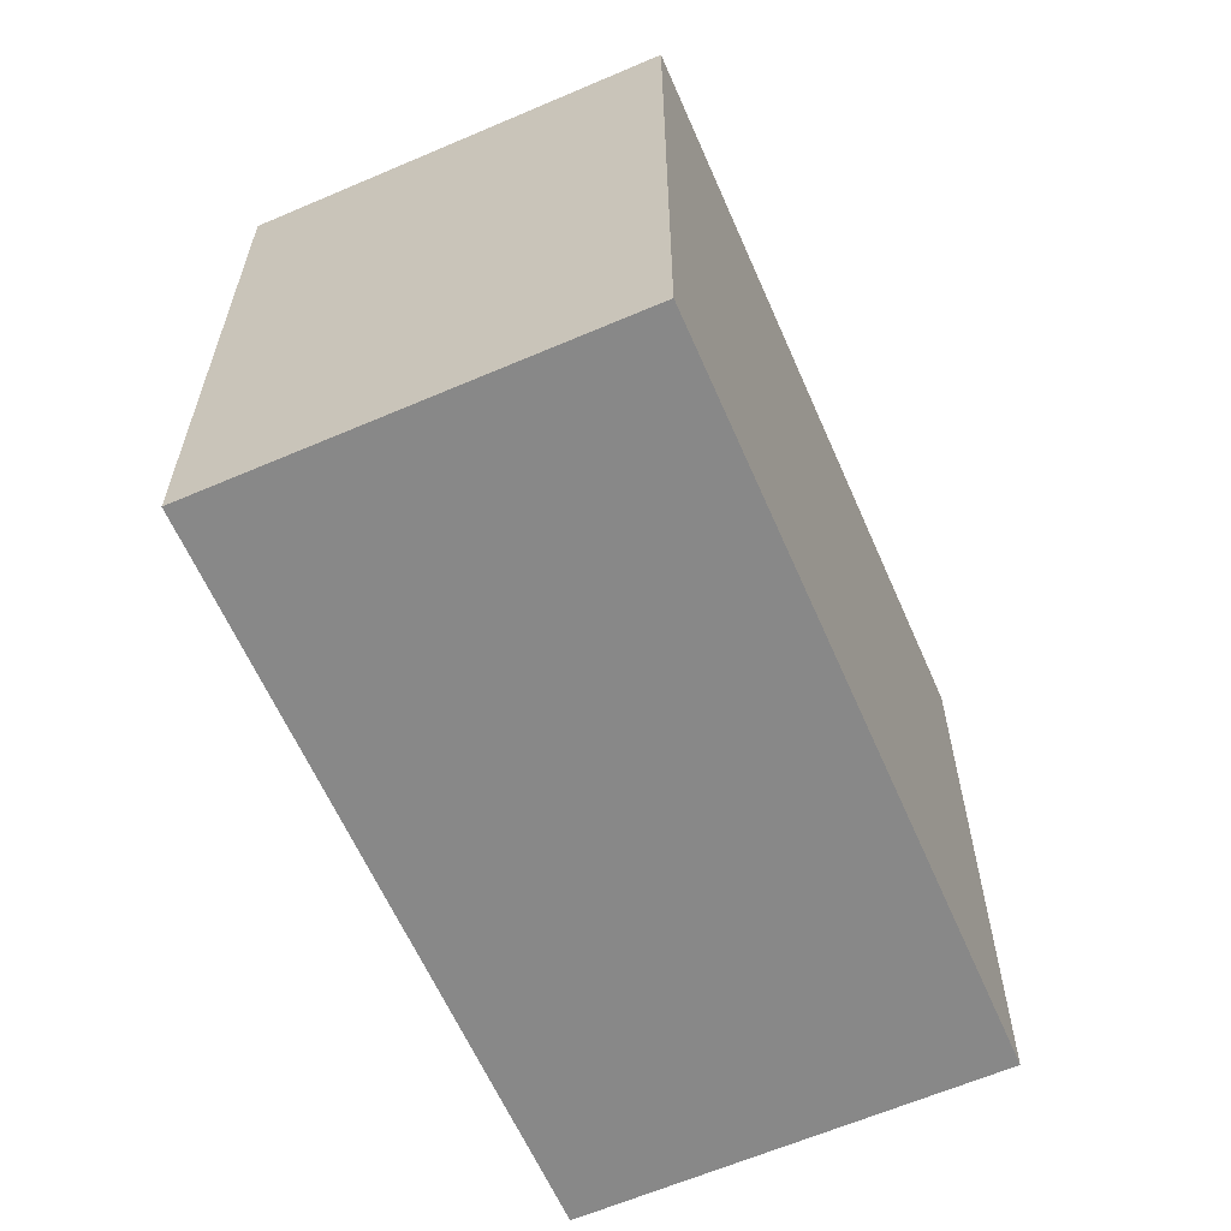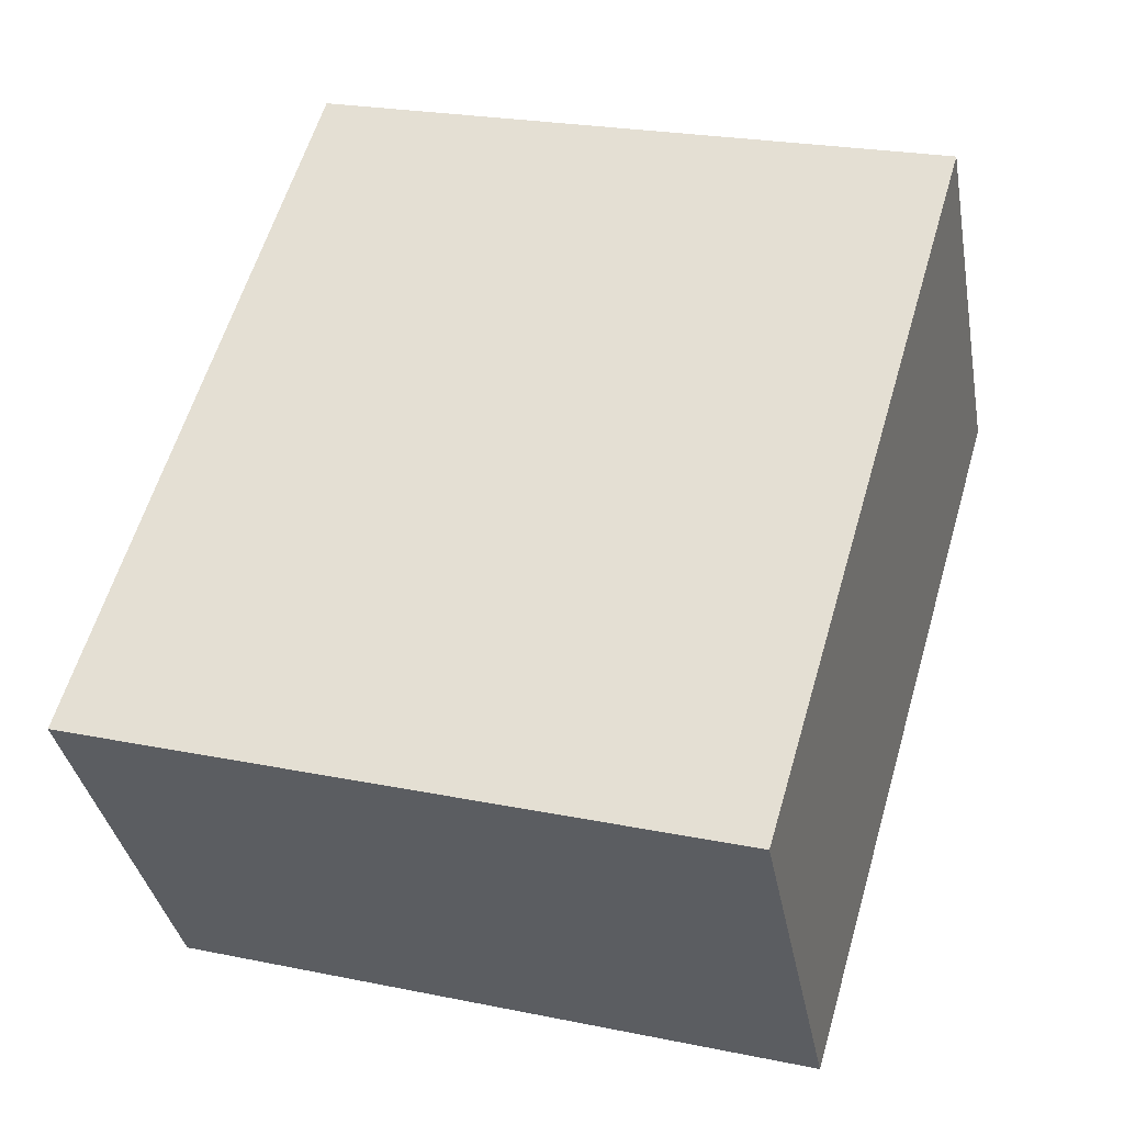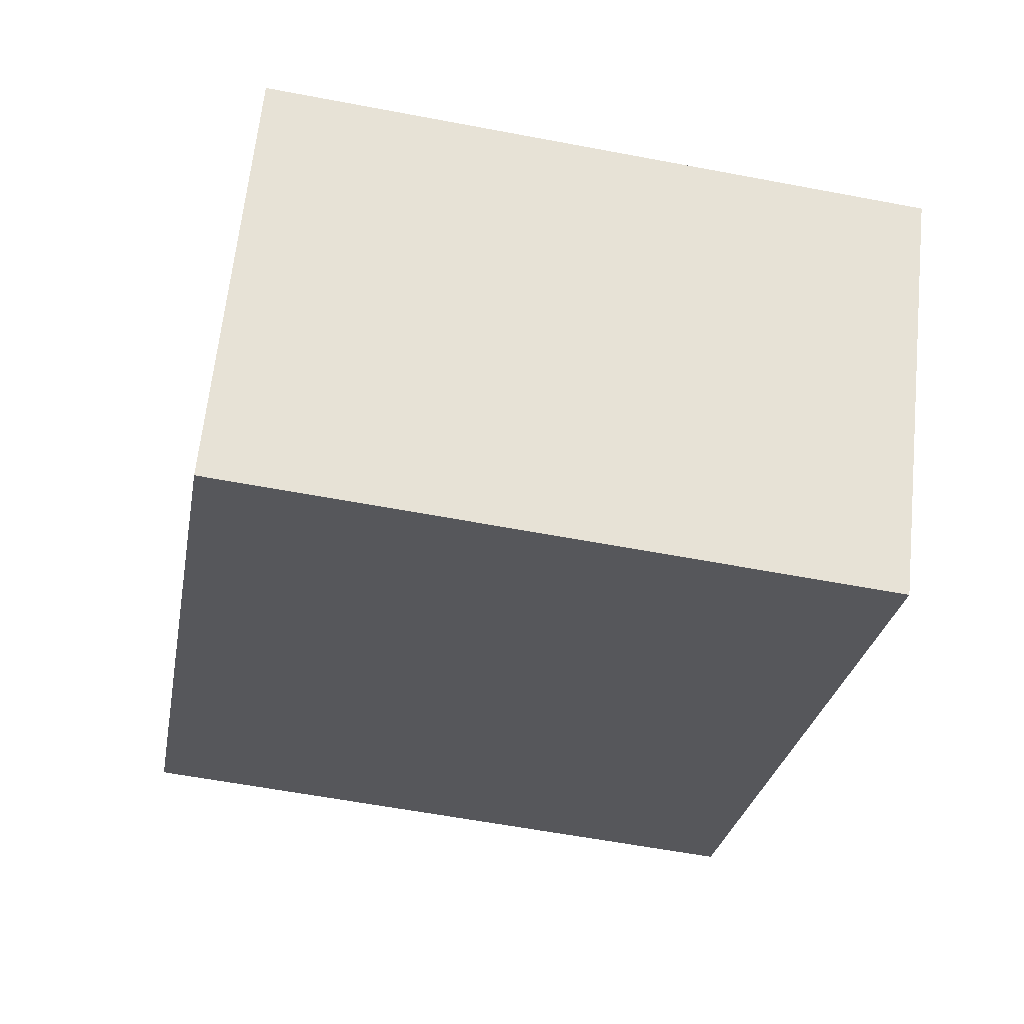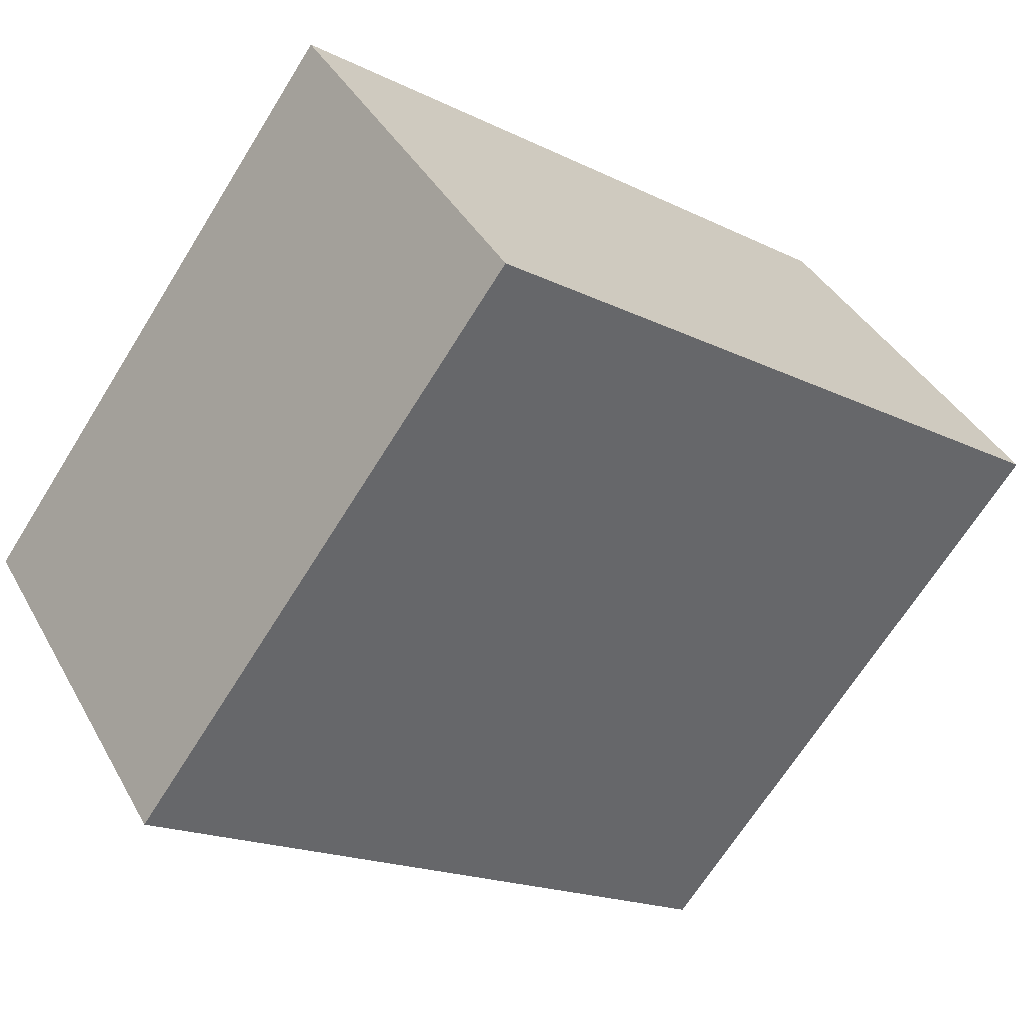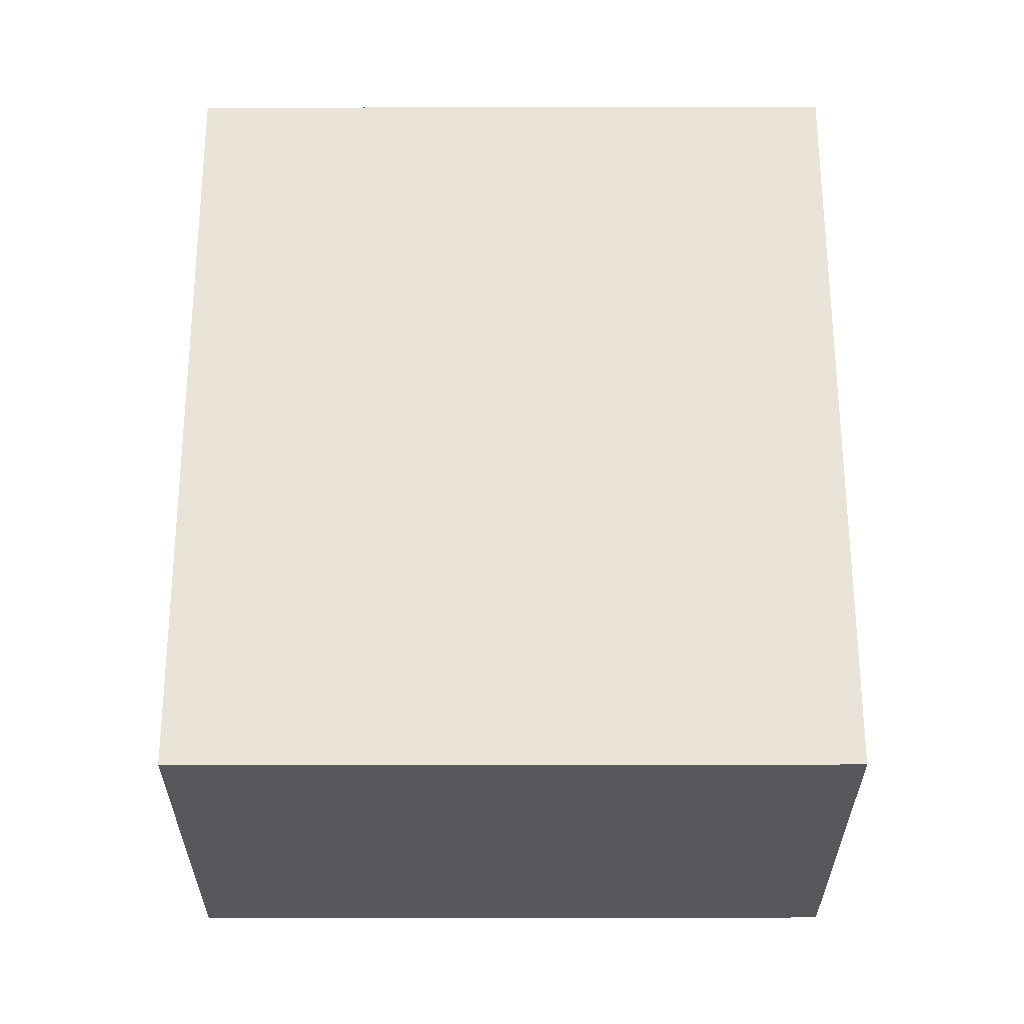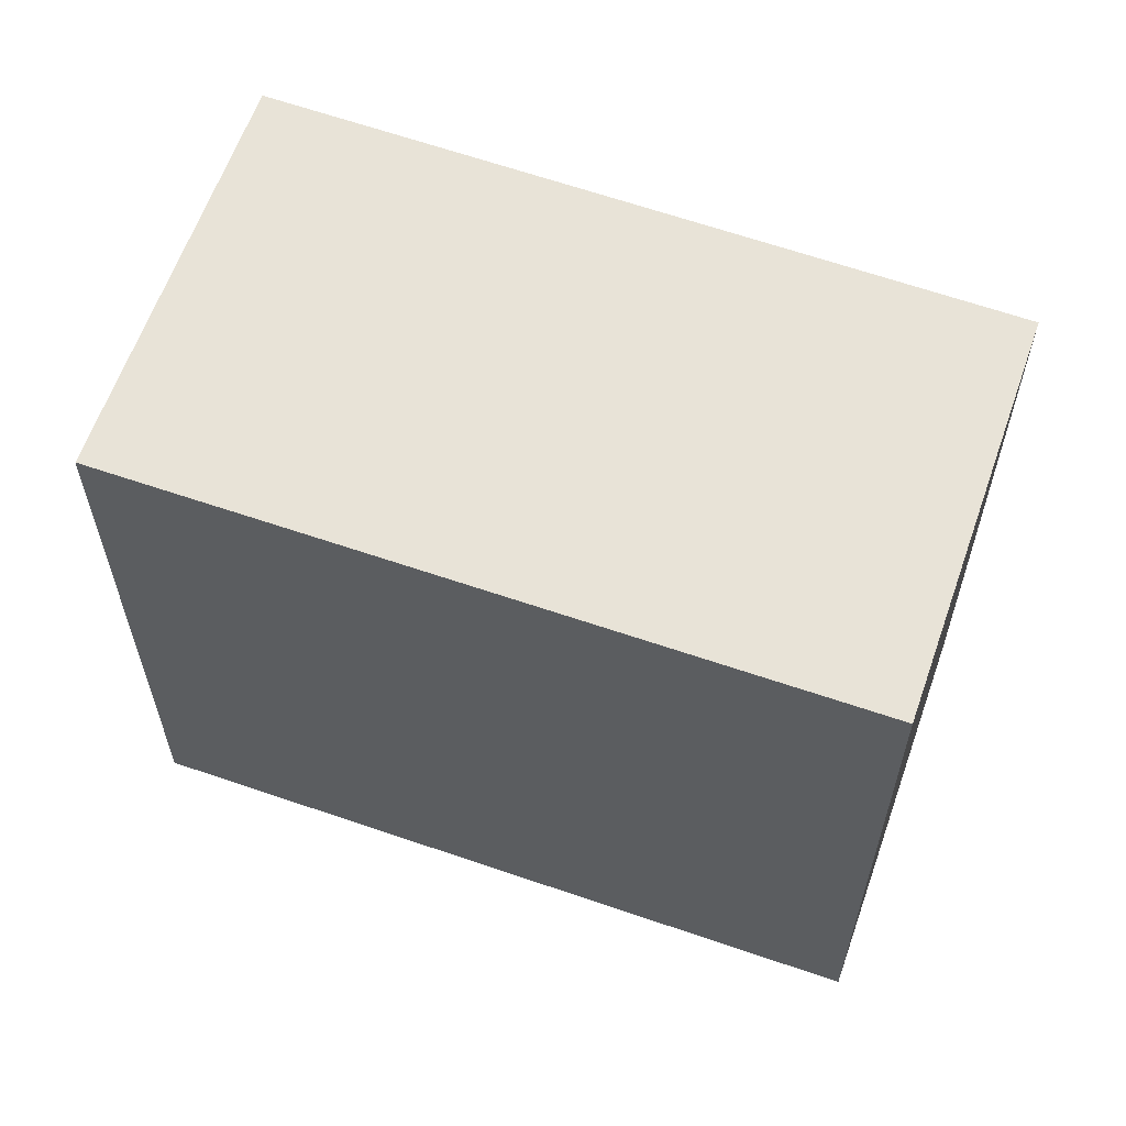
<metadata>
{"format":"obj","ext":"obj","renderer":"f3d","projection":"perspective","resolution":1024,"background":"white","views":[{"elev":-62.9,"azim":-34.0,"up":"+Y"},{"elev":23.5,"azim":109.0,"up":"+Z"},{"elev":-58.9,"azim":78.9,"up":"+Z"},{"elev":-67.9,"azim":148.1,"up":"+Z"},{"elev":28.7,"azim":89.9,"up":"+Z"},{"elev":61.8,"azim":51.8,"up":"+Y"}]}
</metadata>
<code>
v  2.911 2.94 -1.817
v  1.039 2.94 1.63
v  3.933 2.94 -0.212
v  0 2.94 1.8e-16
v  3.933 1.298e-17 -0.212
v  2.911 1.113e-16 -1.817
v  0 0 0
v  1.039 -9.981e-17 1.63
g defaultobject
f 1 2 3
f 2 1 4
f 5 1 3
f 1 5 6
f 6 4 1
f 4 6 7
f 7 2 4
f 2 7 8
f 8 3 2
f 3 8 5
f 8 6 5
f 6 8 7

</code>
